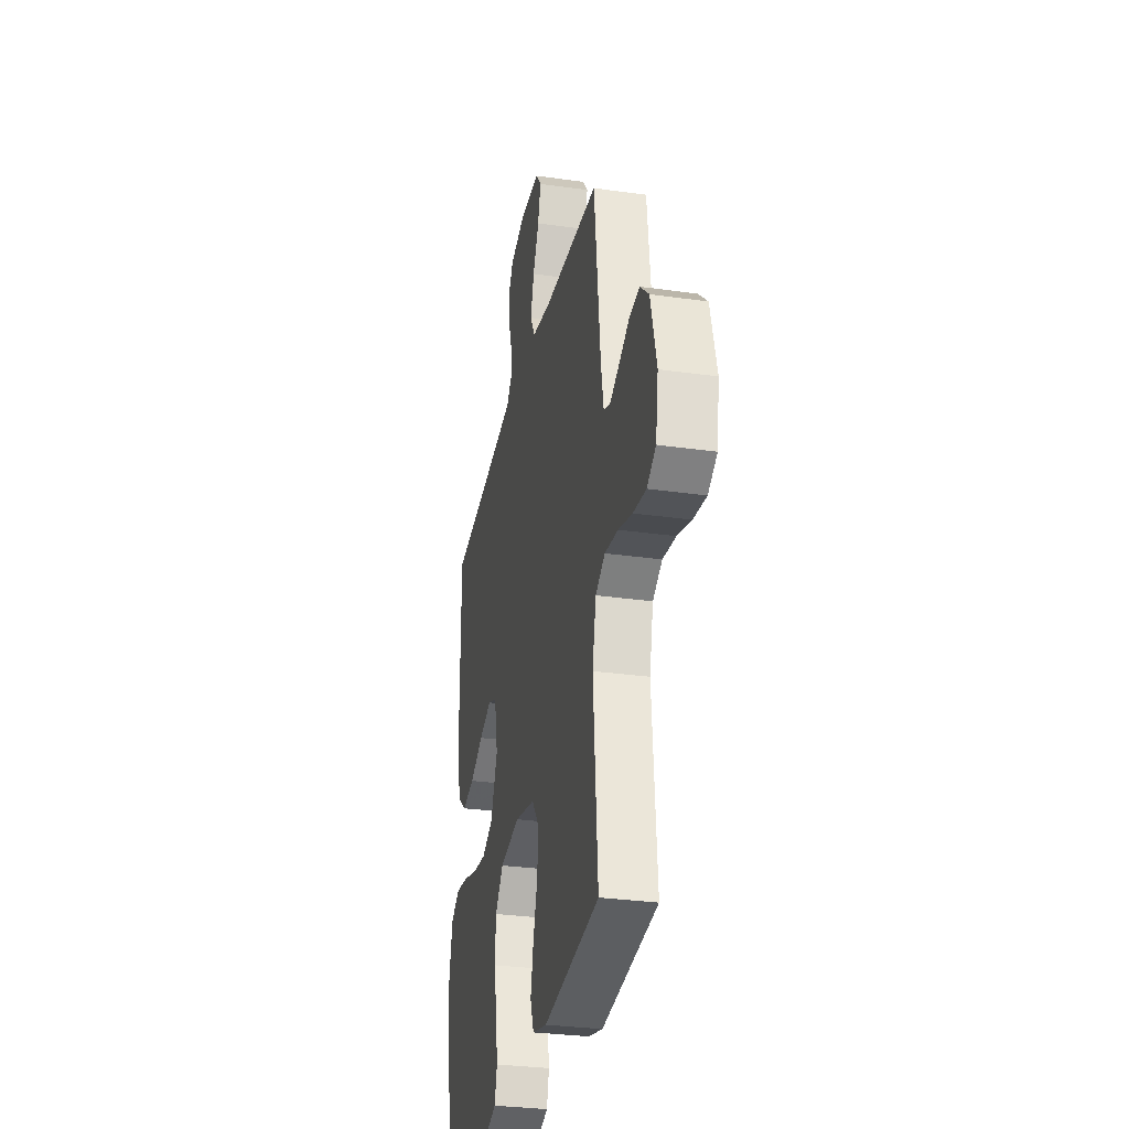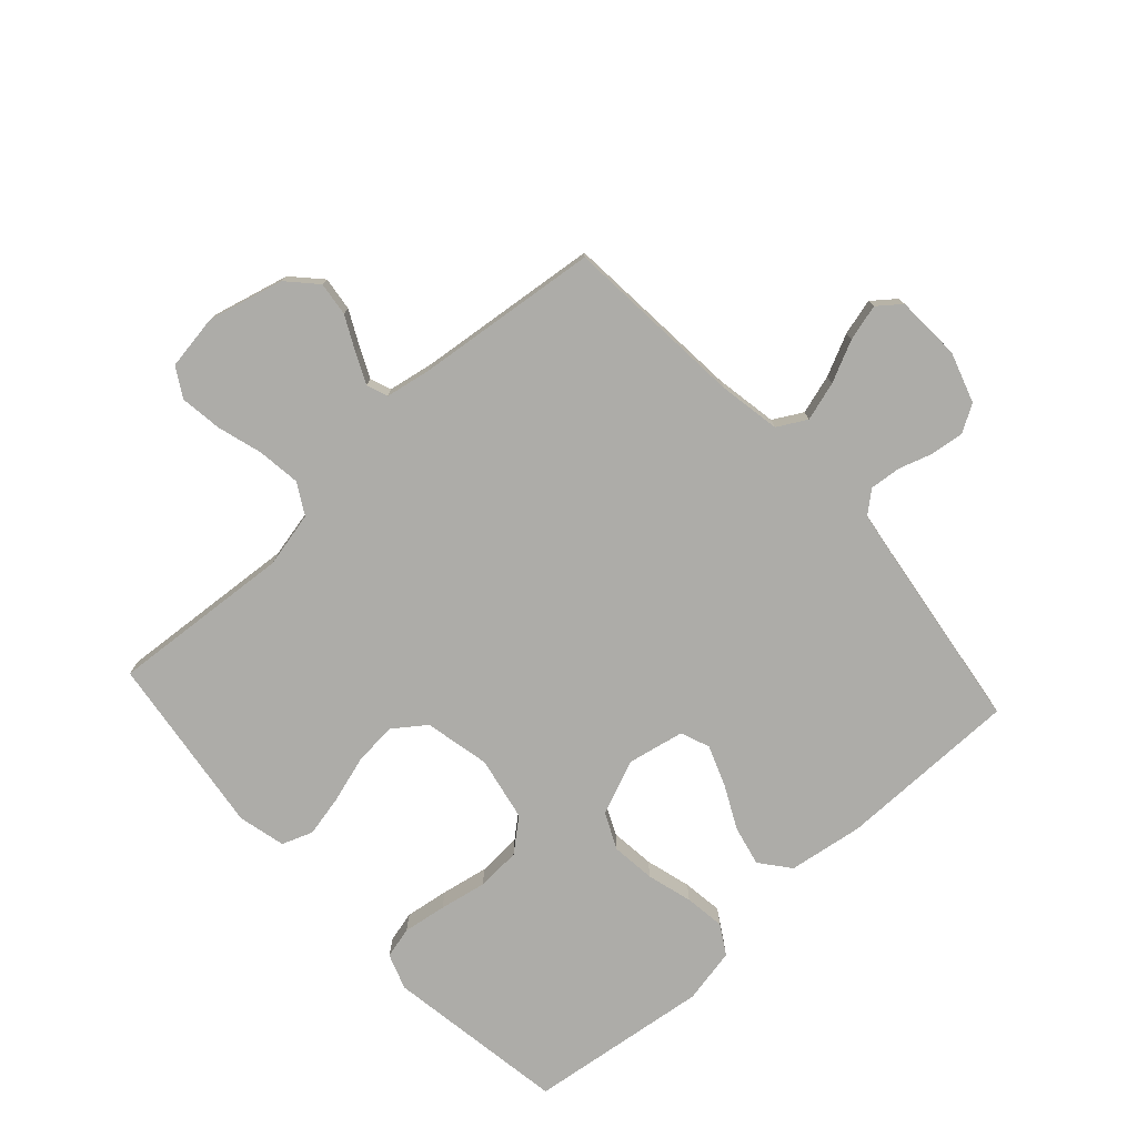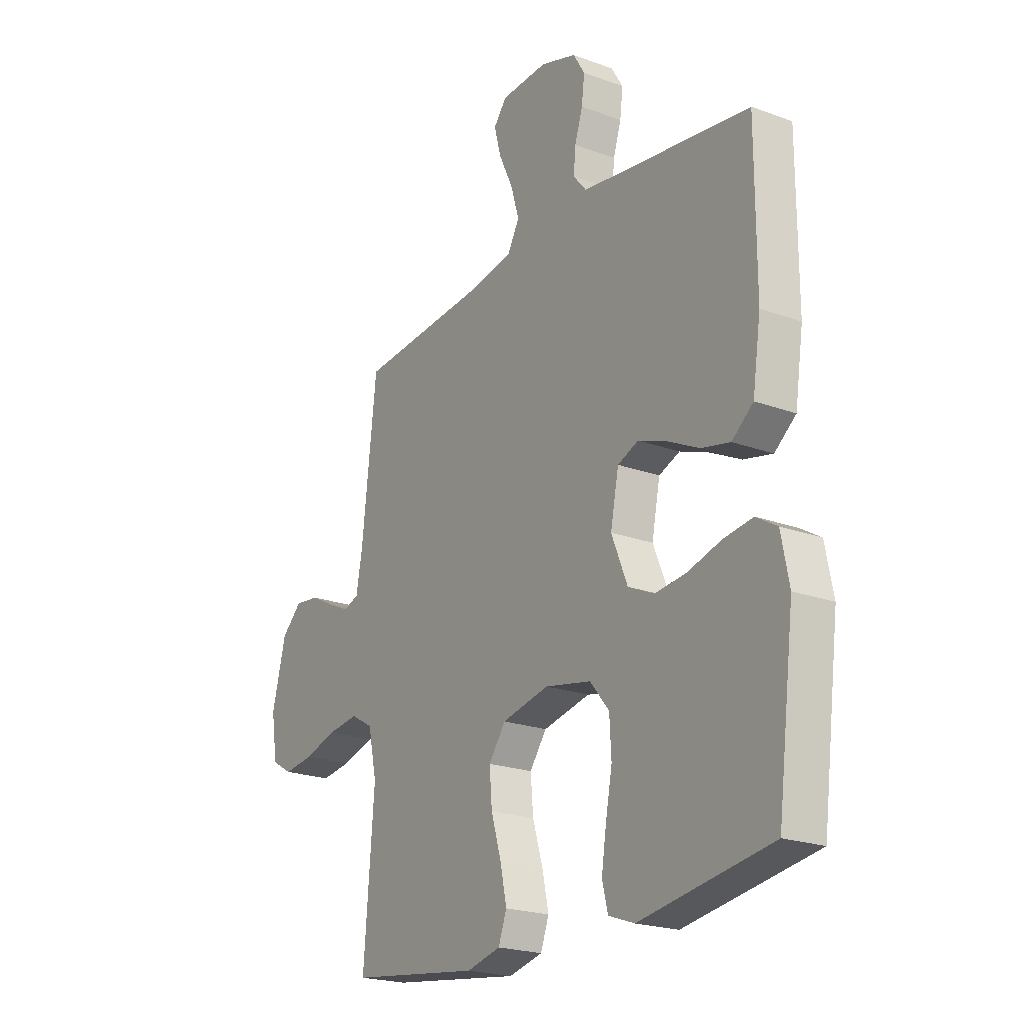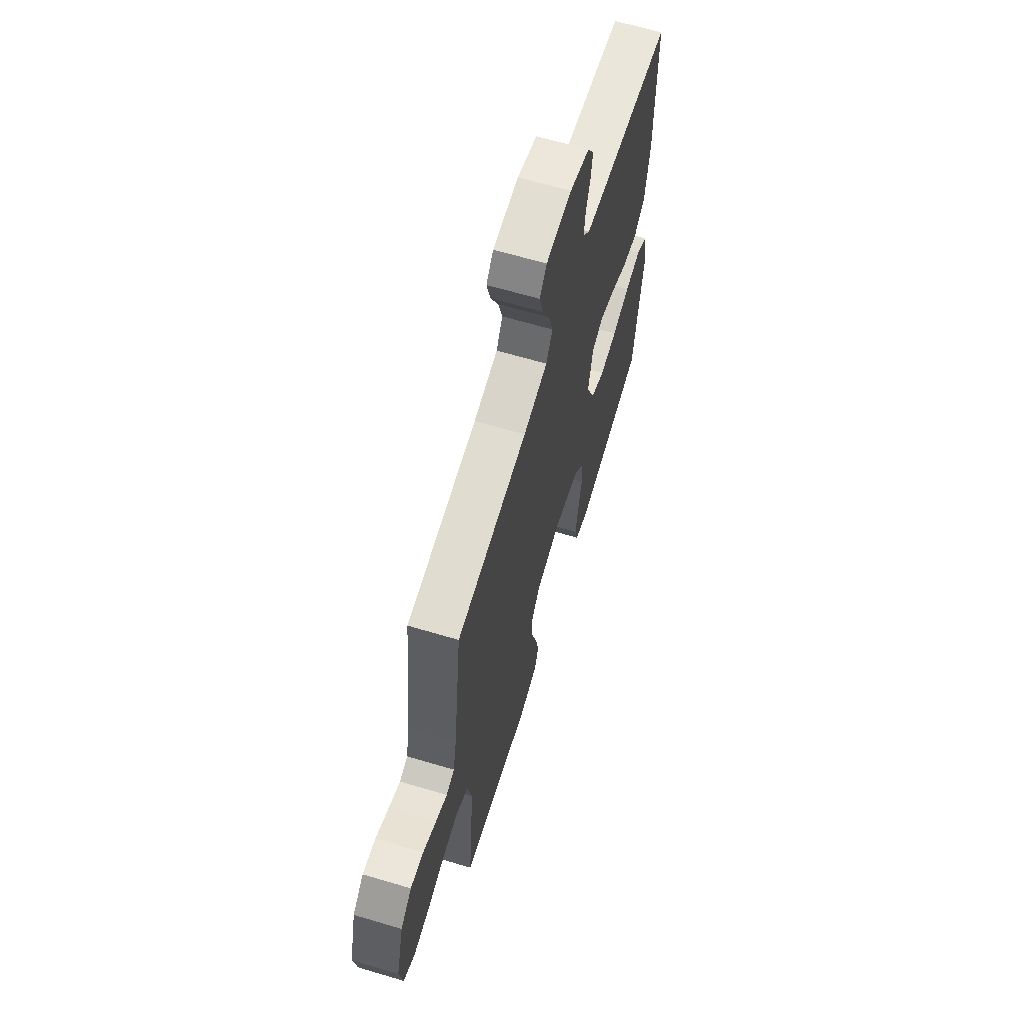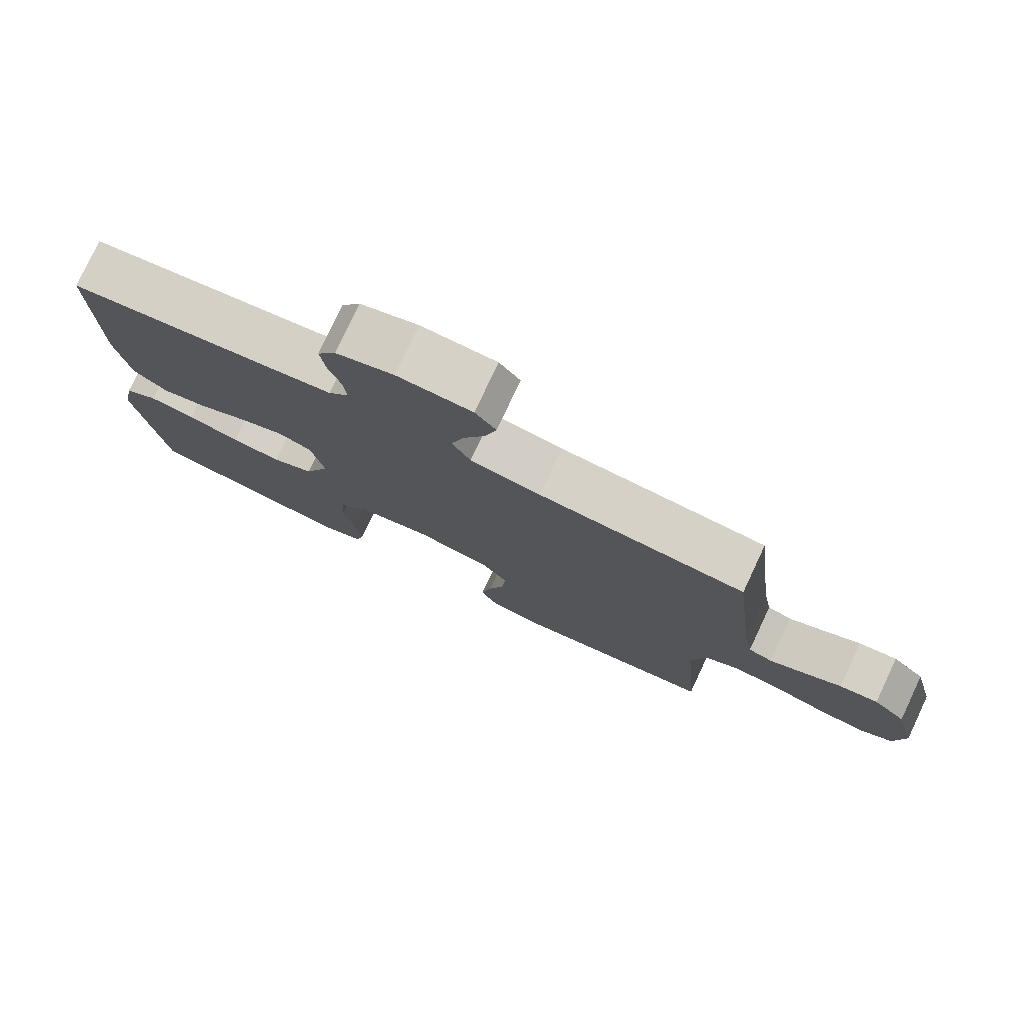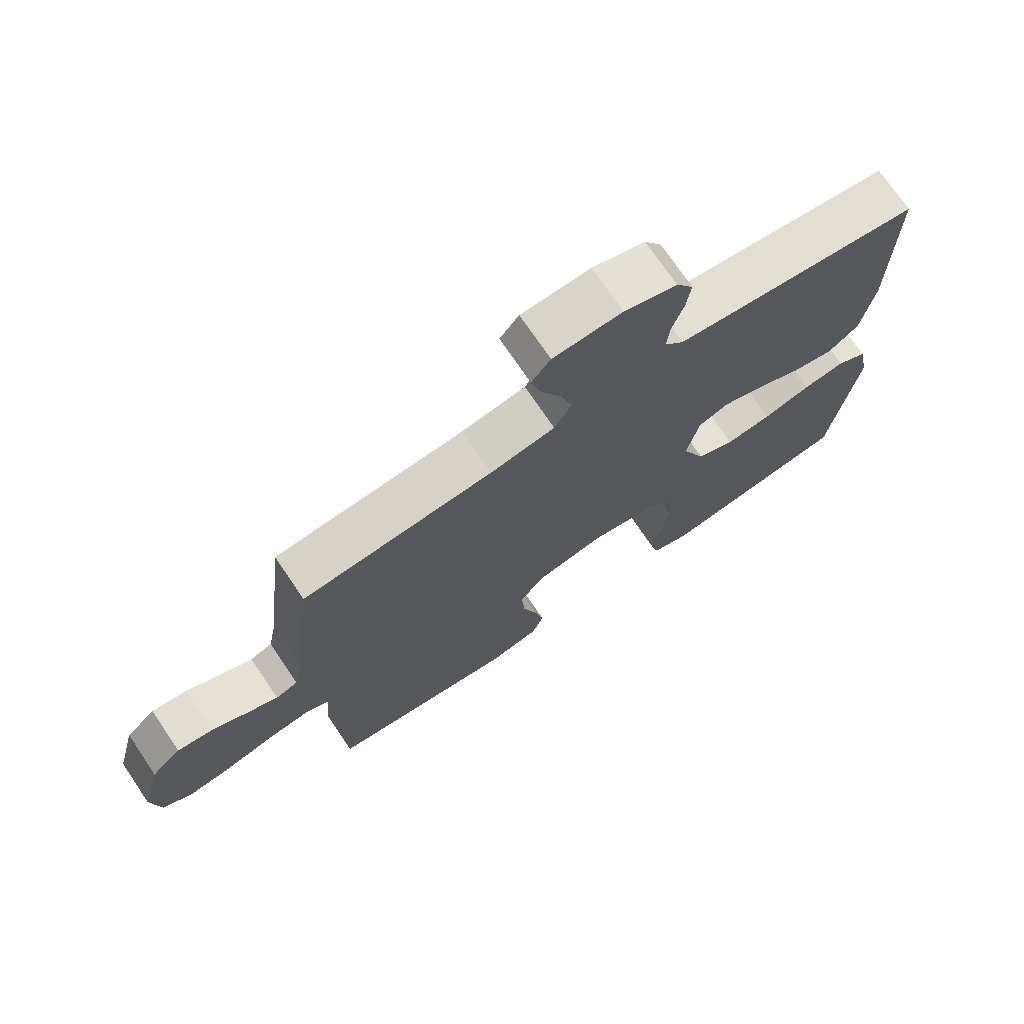
<metadata>
{"format":"obj","ext":"obj","renderer":"f3d","projection":"perspective","resolution":1024,"background":"white","views":[{"elev":-30.1,"azim":-101.7,"up":"+Z"},{"elev":-76.6,"azim":-47.6,"up":"+Y"},{"elev":-21.7,"azim":57.1,"up":"+Z"},{"elev":64.9,"azim":-73.3,"up":"+Z"},{"elev":78.3,"azim":-154.8,"up":"+Z"},{"elev":73.2,"azim":-34.1,"up":"+Z"}]}
</metadata>
<code>
v -0.5 0.07 0.5
v -0.2 0.07 0.524
v -0.098 0.07 0.542
v -0.071 0.07 0.59
v -0.09 0.07 0.655
v -0.122 0.07 0.723
v -0.138 0.07 0.783
v -0.108 0.07 0.821
v 0 0.07 0.826
v 0.083 0.07 0.799
v 0.11 0.07 0.754
v 0.103 0.07 0.699
v 0.085 0.07 0.643
v 0.08 0.07 0.592
v 0.11 0.07 0.556
v 0.2 0.07 0.542
v 0.5 0.07 0.5
v 0.5 0.07 0.2
v 0.481 0.07 0.076
v 0.432 0.07 0.037
v 0.366 0.07 0.052
v 0.294 0.07 0.088
v 0.228 0.07 0.113
v 0.18 0.07 0.094
v 0.161 0.07 0
v 0.198 0.07 -0.09
v 0.258 0.07 -0.118
v 0.331 0.07 -0.11
v 0.406 0.07 -0.089
v 0.473 0.07 -0.08
v 0.521 0.07 -0.109
v 0.539 0.07 -0.2
v 0.5 0.07 -0.5
v 0.2 0.07 -0.547
v 0.141 0.07 -0.526
v 0.128 0.07 -0.474
v 0.139 0.07 -0.402
v 0.154 0.07 -0.324
v 0.15 0.07 -0.251
v 0.106 0.07 -0.198
v 0 0.07 -0.177
v -0.108 0.07 -0.2
v -0.147 0.07 -0.253
v -0.141 0.07 -0.324
v -0.118 0.07 -0.4
v -0.103 0.07 -0.47
v -0.122 0.07 -0.521
v -0.2 0.07 -0.54
v -0.5 0.07 -0.5
v -0.476 0.07 -0.2
v -0.496 0.07 -0.108
v -0.547 0.07 -0.079
v -0.618 0.07 -0.088
v -0.693 0.07 -0.11
v -0.762 0.07 -0.119
v -0.81 0.07 -0.091
v -0.824 0.07 0
v -0.792 0.07 0.125
v -0.745 0.07 0.169
v -0.689 0.07 0.162
v -0.632 0.07 0.133
v -0.583 0.07 0.11
v -0.548 0.07 0.123
v -0.534 0.07 0.2
v -0.5 0 0.5
v -0.2 0 0.524
v -0.098 0 0.542
v -0.071 0 0.59
v -0.09 0 0.655
v -0.122 0 0.723
v -0.138 0 0.783
v -0.108 0 0.821
v 0 0 0.826
v 0.083 0 0.799
v 0.11 0 0.754
v 0.103 0 0.699
v 0.085 0 0.643
v 0.08 0 0.592
v 0.11 0 0.556
v 0.2 0 0.542
v 0.5 0 0.5
v 0.5 0 0.2
v 0.481 0 0.076
v 0.432 0 0.037
v 0.366 0 0.052
v 0.294 0 0.088
v 0.228 0 0.113
v 0.18 0 0.094
v 0.161 0 0
v 0.198 0 -0.09
v 0.258 0 -0.118
v 0.331 0 -0.11
v 0.406 0 -0.089
v 0.473 0 -0.08
v 0.521 0 -0.109
v 0.539 0 -0.2
v 0.5 0 -0.5
v 0.2 0 -0.547
v 0.141 0 -0.526
v 0.128 0 -0.474
v 0.139 0 -0.402
v 0.154 0 -0.324
v 0.15 0 -0.251
v 0.106 0 -0.198
v 0 0 -0.177
v -0.108 0 -0.2
v -0.147 0 -0.253
v -0.141 0 -0.324
v -0.118 0 -0.4
v -0.103 0 -0.47
v -0.122 0 -0.521
v -0.2 0 -0.54
v -0.5 0 -0.5
v -0.476 0 -0.2
v -0.496 0 -0.108
v -0.547 0 -0.079
v -0.618 0 -0.088
v -0.693 0 -0.11
v -0.762 0 -0.119
v -0.81 0 -0.091
v -0.824 0 0
v -0.792 0 0.125
v -0.745 0 0.169
v -0.689 0 0.162
v -0.632 0 0.133
v -0.583 0 0.11
v -0.548 0 0.123
v -0.534 0 0.2
f 58 59 60 61
f 58 61 62
f 57 58 62
f 56 57 62 63
f 53 54 55 56
f 52 53 56 63
f 47 48 49 50
f 47 50 51
f 44 45 46 47
f 44 47 51
f 43 44 51
f 42 43 51 52
f 35 36 37 38
f 33 34 35 38
f 33 38 39
f 32 33 39 40
f 28 29 30 31
f 27 28 31 32
f 19 20 21 22
f 19 22 23
f 16 17 18 19
f 15 16 19 23
f 14 15 23 24
f 10 11 12 13
f 10 13 14
f 9 10 14
f 5 6 7 8
f 4 5 8 9
f 64 1 2
f 64 2 3
f 63 64 3
f 41 42 52 63
f 41 63 3
f 27 32 40 41
f 26 27 41
f 25 26 41 3
f 24 25 3 4
f 4 9 14 24
f 125 124 123 122
f 126 125 122
f 126 122 121
f 127 126 121 120
f 120 119 118 117
f 127 120 117 116
f 114 113 112 111
f 115 114 111
f 111 110 109 108
f 115 111 108
f 115 108 107
f 116 115 107 106
f 102 101 100 99
f 102 99 98 97
f 103 102 97
f 104 103 97 96
f 95 94 93 92
f 96 95 92 91
f 86 85 84 83
f 87 86 83
f 83 82 81 80
f 87 83 80 79
f 88 87 79 78
f 77 76 75 74
f 78 77 74
f 78 74 73
f 72 71 70 69
f 73 72 69 68
f 66 65 128
f 67 66 128
f 67 128 127
f 127 116 106 105
f 67 127 105
f 105 104 96 91
f 105 91 90
f 67 105 90 89
f 68 67 89 88
f 88 78 73 68
f 1 65 66 2
f 2 66 67 3
f 3 67 68 4
f 4 68 69 5
f 5 69 70 6
f 6 70 71 7
f 7 71 72 8
f 8 72 73 9
f 9 73 74 10
f 10 74 75 11
f 11 75 76 12
f 12 76 77 13
f 13 77 78 14
f 14 78 79 15
f 15 79 80 16
f 16 80 81 17
f 17 81 82 18
f 18 82 83 19
f 19 83 84 20
f 20 84 85 21
f 21 85 86 22
f 22 86 87 23
f 23 87 88 24
f 24 88 89 25
f 25 89 90 26
f 26 90 91 27
f 27 91 92 28
f 28 92 93 29
f 29 93 94 30
f 30 94 95 31
f 31 95 96 32
f 32 96 97 33
f 33 97 98 34
f 34 98 99 35
f 35 99 100 36
f 36 100 101 37
f 37 101 102 38
f 38 102 103 39
f 39 103 104 40
f 40 104 105 41
f 41 105 106 42
f 42 106 107 43
f 43 107 108 44
f 44 108 109 45
f 45 109 110 46
f 46 110 111 47
f 47 111 112 48
f 48 112 113 49
f 49 113 114 50
f 50 114 115 51
f 51 115 116 52
f 52 116 117 53
f 53 117 118 54
f 54 118 119 55
f 55 119 120 56
f 56 120 121 57
f 57 121 122 58
f 58 122 123 59
f 59 123 124 60
f 60 124 125 61
f 61 125 126 62
f 62 126 127 63
f 63 127 128 64
f 64 128 65 1

</code>
